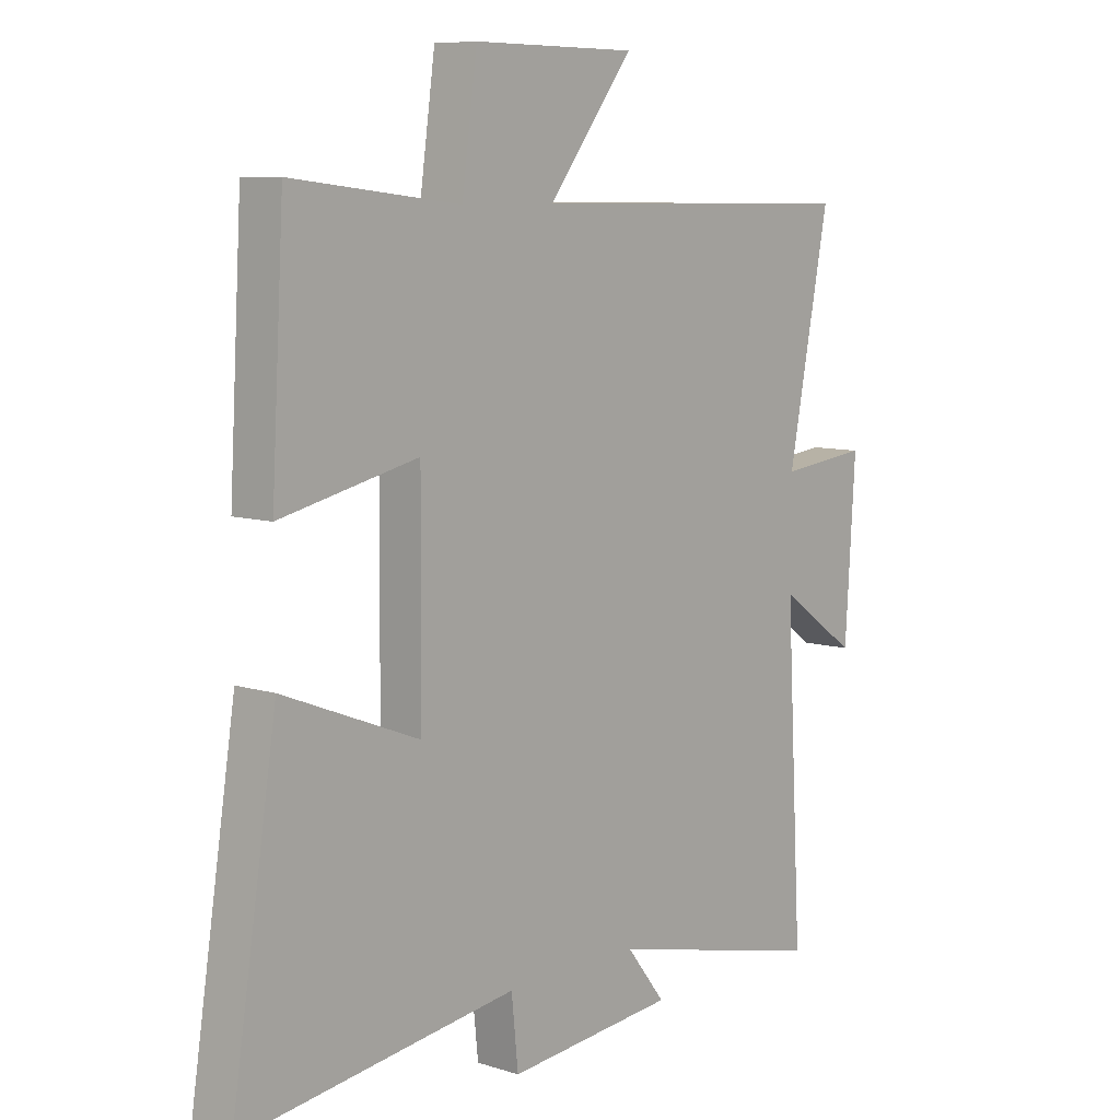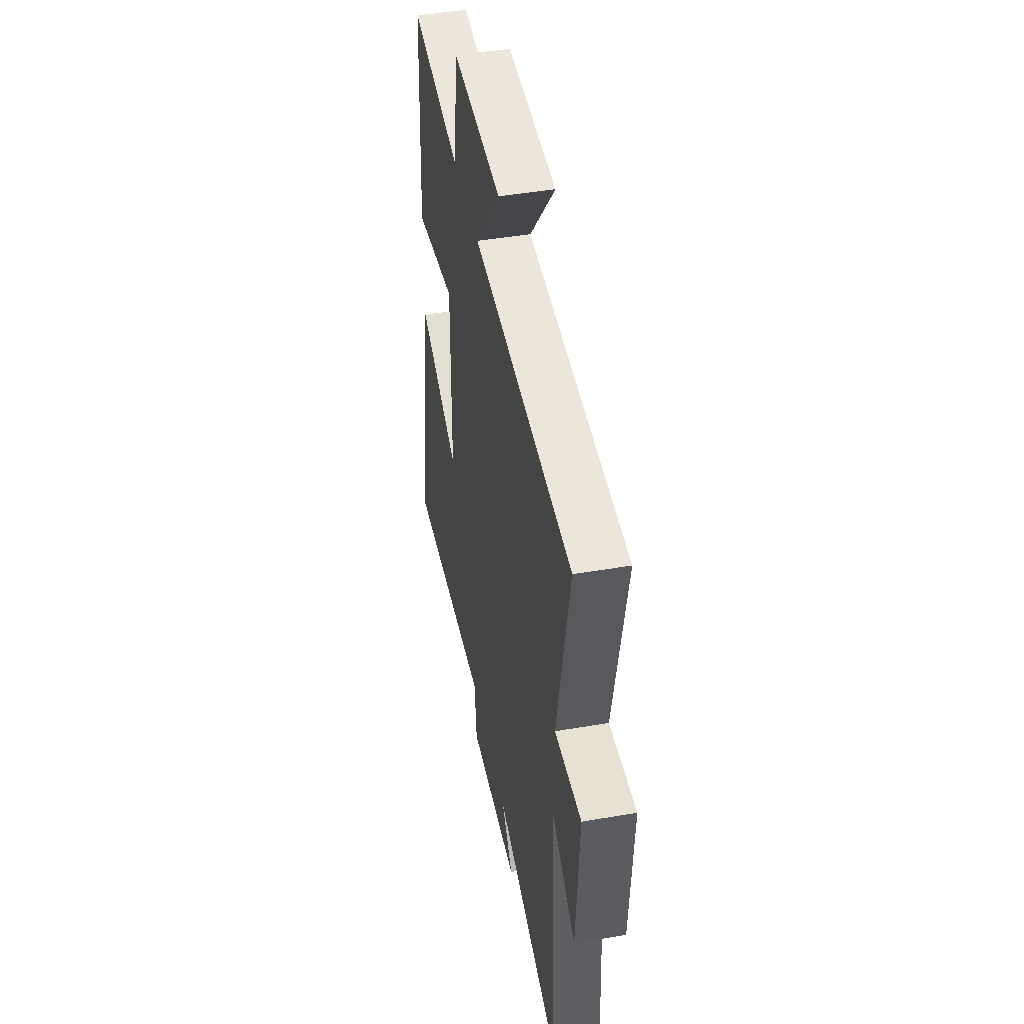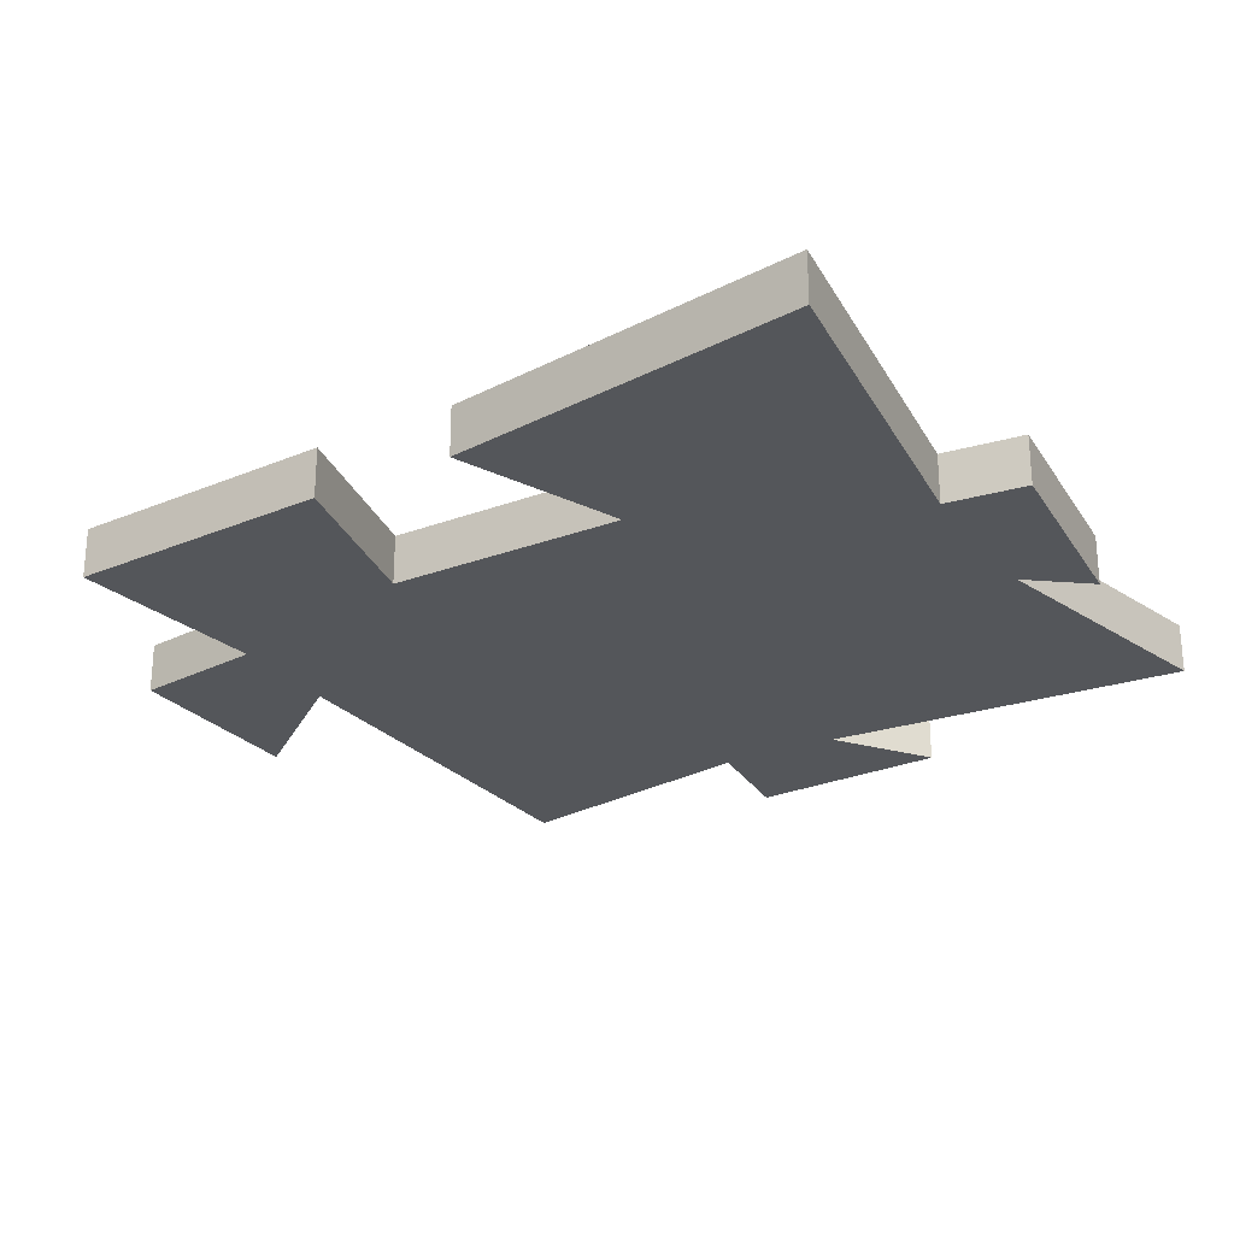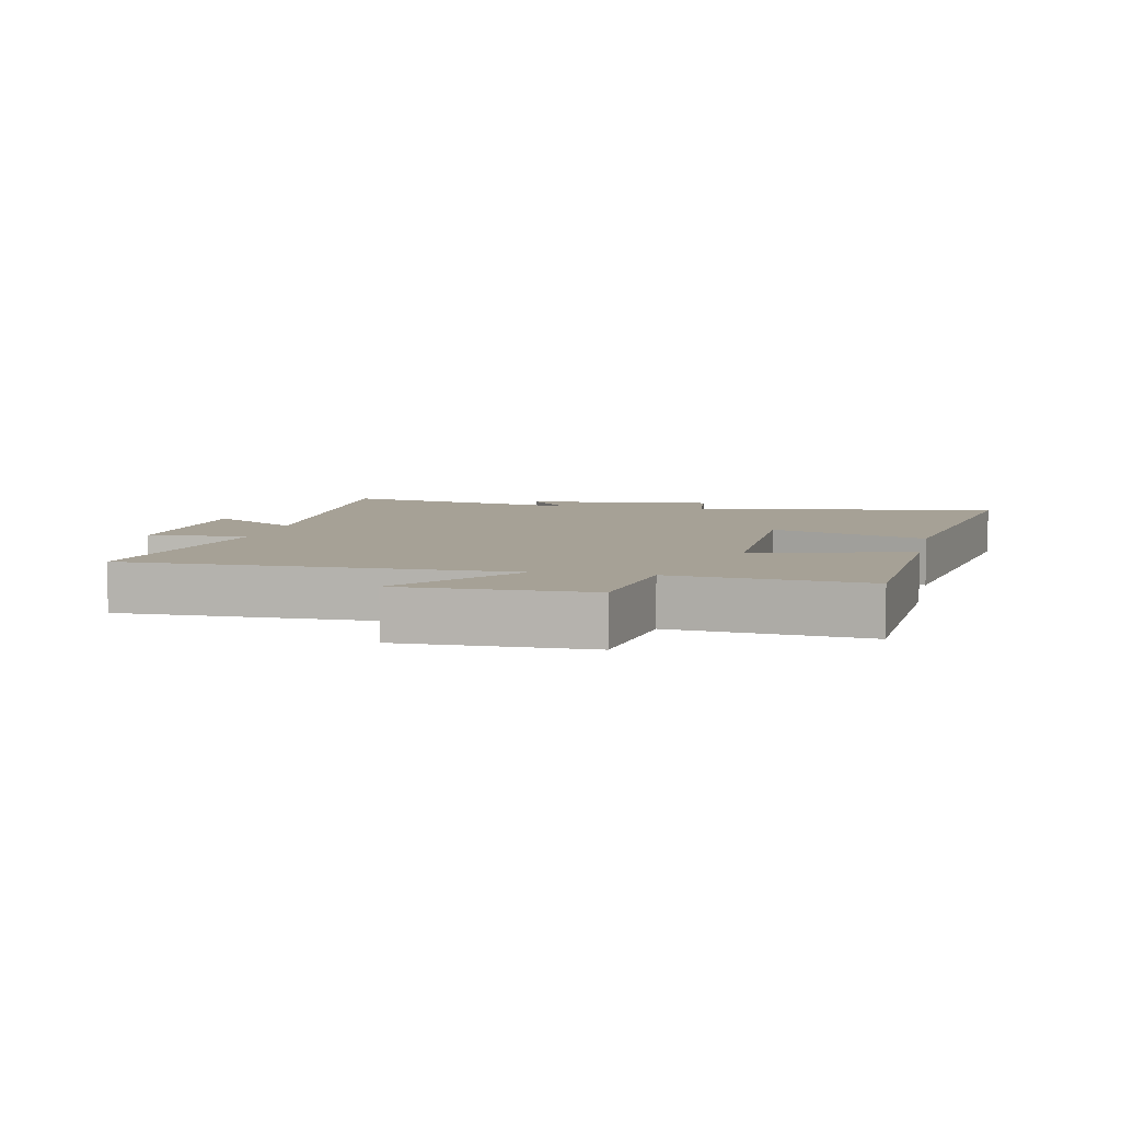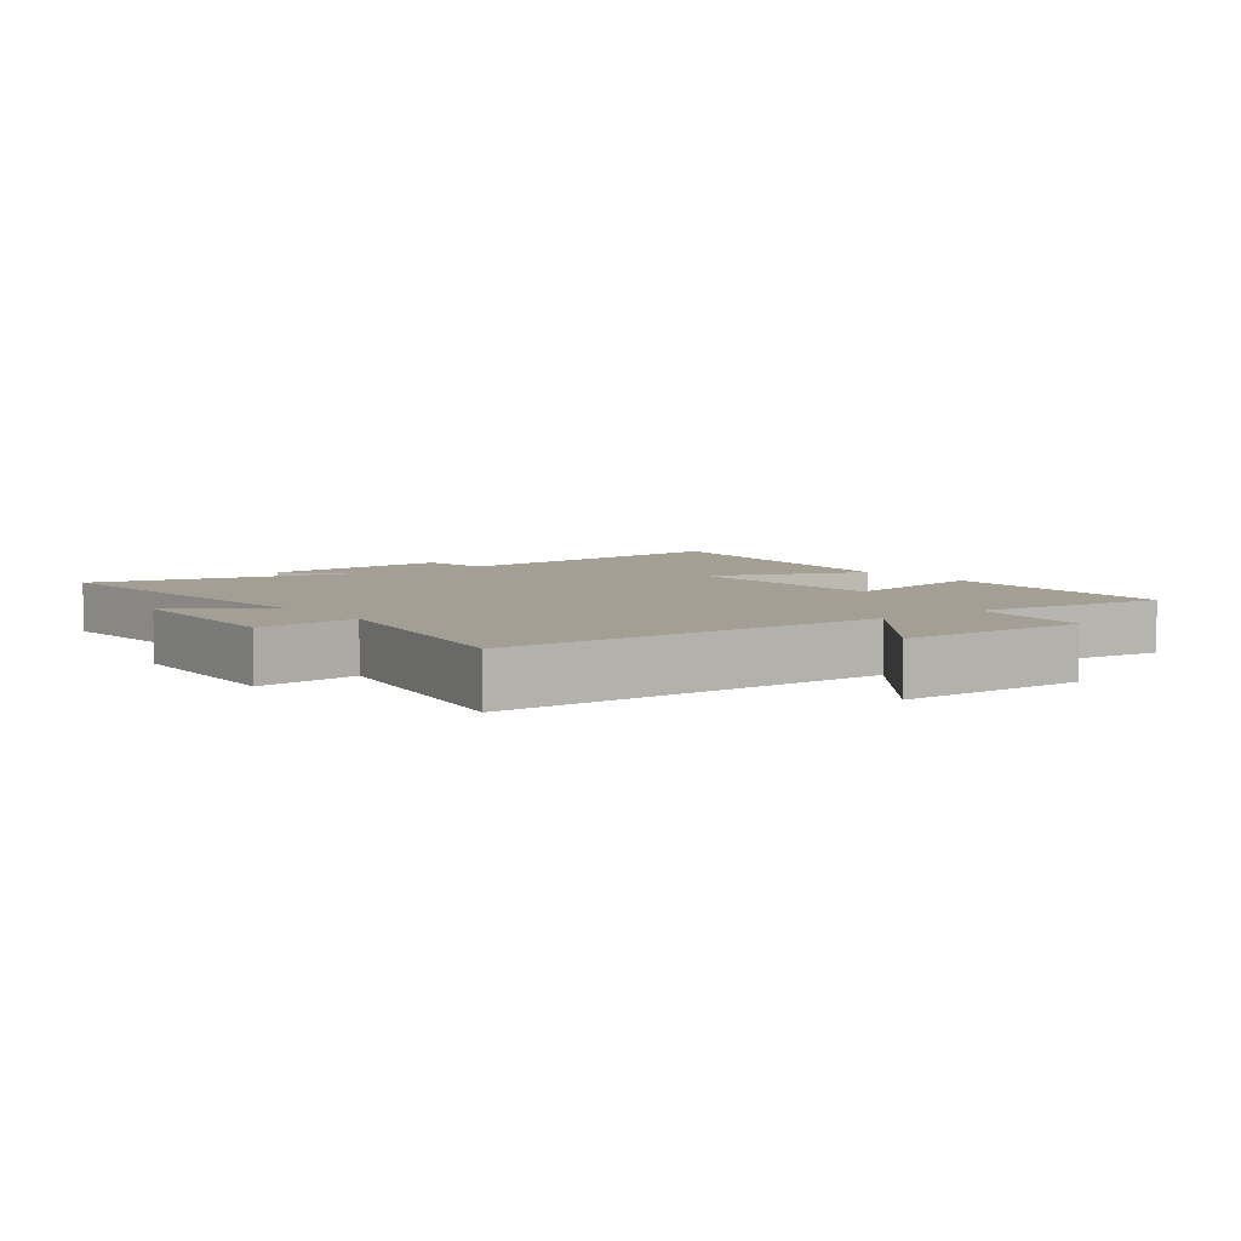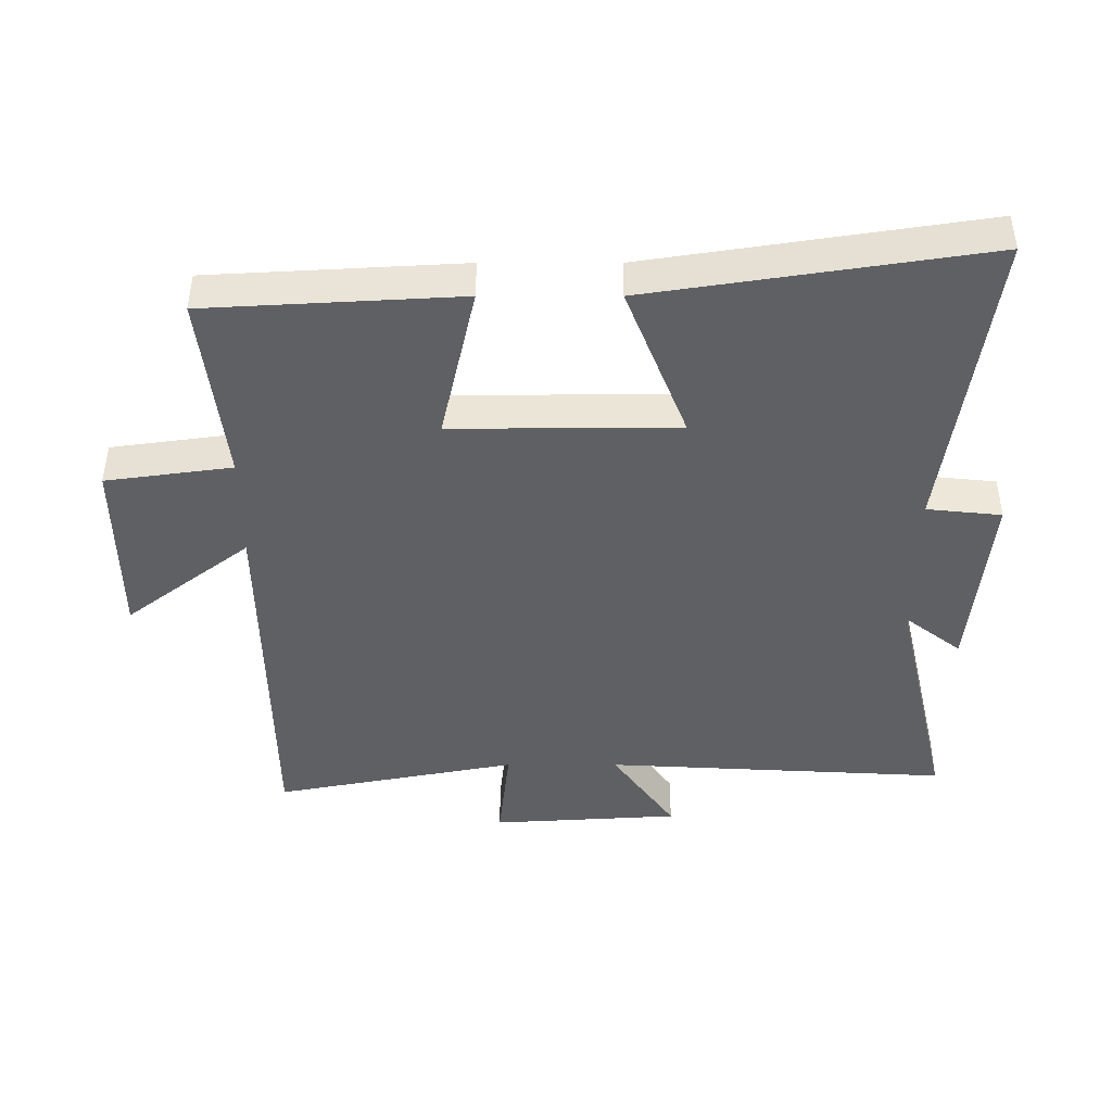
<metadata>
{"format":"obj","ext":"obj","renderer":"f3d","projection":"perspective","resolution":1024,"background":"white","views":[{"elev":8.4,"azim":130.8,"up":"+Z"},{"elev":46.3,"azim":-101.1,"up":"+Z"},{"elev":-25.6,"azim":120.7,"up":"+Y"},{"elev":6.2,"azim":11.6,"up":"+Y"},{"elev":5.5,"azim":-37.3,"up":"+Y"},{"elev":-43.7,"azim":90.0,"up":"+Y"}]}
</metadata>
<code>
v -0.529 0.07 -0.589
v -0.5 0.07 -0.058
v -0.639 0.07 -0.155
v -0.657 0.07 0.135
v -0.5 0.07 0.118
v -0.573 0.07 0.493
v 0.016 0.07 0.5
v -0.133 0.07 0.692
v 0.155 0.07 0.694
v 0.182 0.07 0.5
v 0.478 0.07 0.534
v 0.5 0.07 0.147
v 0.258 0.07 0.201
v 0.26 0.07 -0.145
v 0.5 0.07 -0.051
v 0.58 0.07 -0.565
v 0.097 0.07 -0.5
v 0.085 0.07 -0.615
v -0.211 0.07 -0.587
v -0.143 0.07 -0.5
v -0.529 0 -0.589
v -0.5 0 -0.058
v -0.639 0 -0.155
v -0.657 0 0.135
v -0.5 0 0.118
v -0.573 0 0.493
v 0.016 0 0.5
v -0.133 0 0.692
v 0.155 0 0.694
v 0.182 0 0.5
v 0.478 0 0.534
v 0.5 0 0.147
v 0.258 0 0.201
v 0.26 0 -0.145
v 0.5 0 -0.051
v 0.58 0 -0.565
v 0.097 0 -0.5
v 0.085 0 -0.615
v -0.211 0 -0.587
v -0.143 0 -0.5
f 17 18 19 20
f 14 15 16 17
f 13 14 17 20
f 10 11 12 13
f 20 1 2
f 13 20 2
f 10 13 2
f 7 8 9 10
f 5 6 7 10
f 2 3 4 5
f 2 5 10
f 40 39 38 37
f 37 36 35 34
f 40 37 34 33
f 33 32 31 30
f 22 21 40
f 22 40 33
f 22 33 30
f 30 29 28 27
f 30 27 26 25
f 25 24 23 22
f 30 25 22
f 1 21 22 2
f 2 22 23 3
f 3 23 24 4
f 4 24 25 5
f 5 25 26 6
f 6 26 27 7
f 7 27 28 8
f 8 28 29 9
f 9 29 30 10
f 10 30 31 11
f 11 31 32 12
f 12 32 33 13
f 13 33 34 14
f 14 34 35 15
f 15 35 36 16
f 16 36 37 17
f 17 37 38 18
f 18 38 39 19
f 19 39 40 20
f 20 40 21 1

</code>
